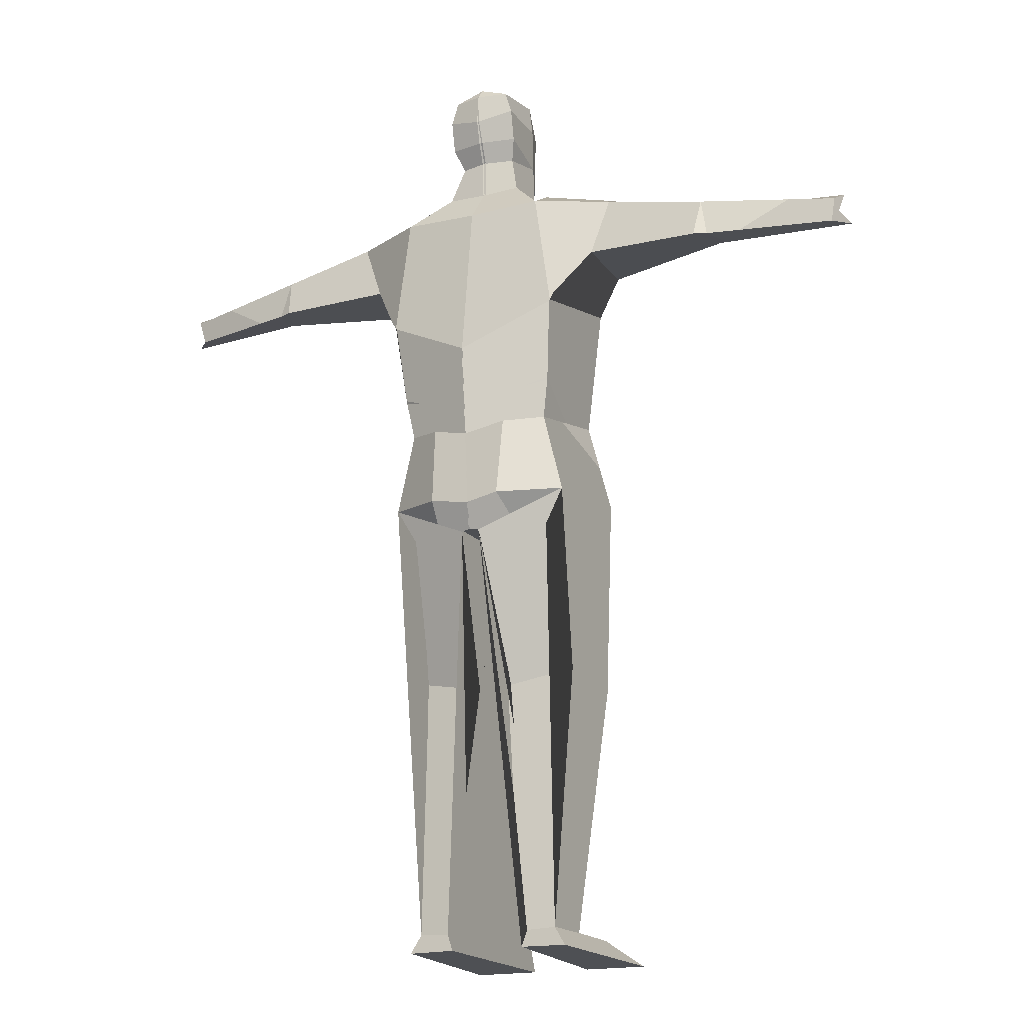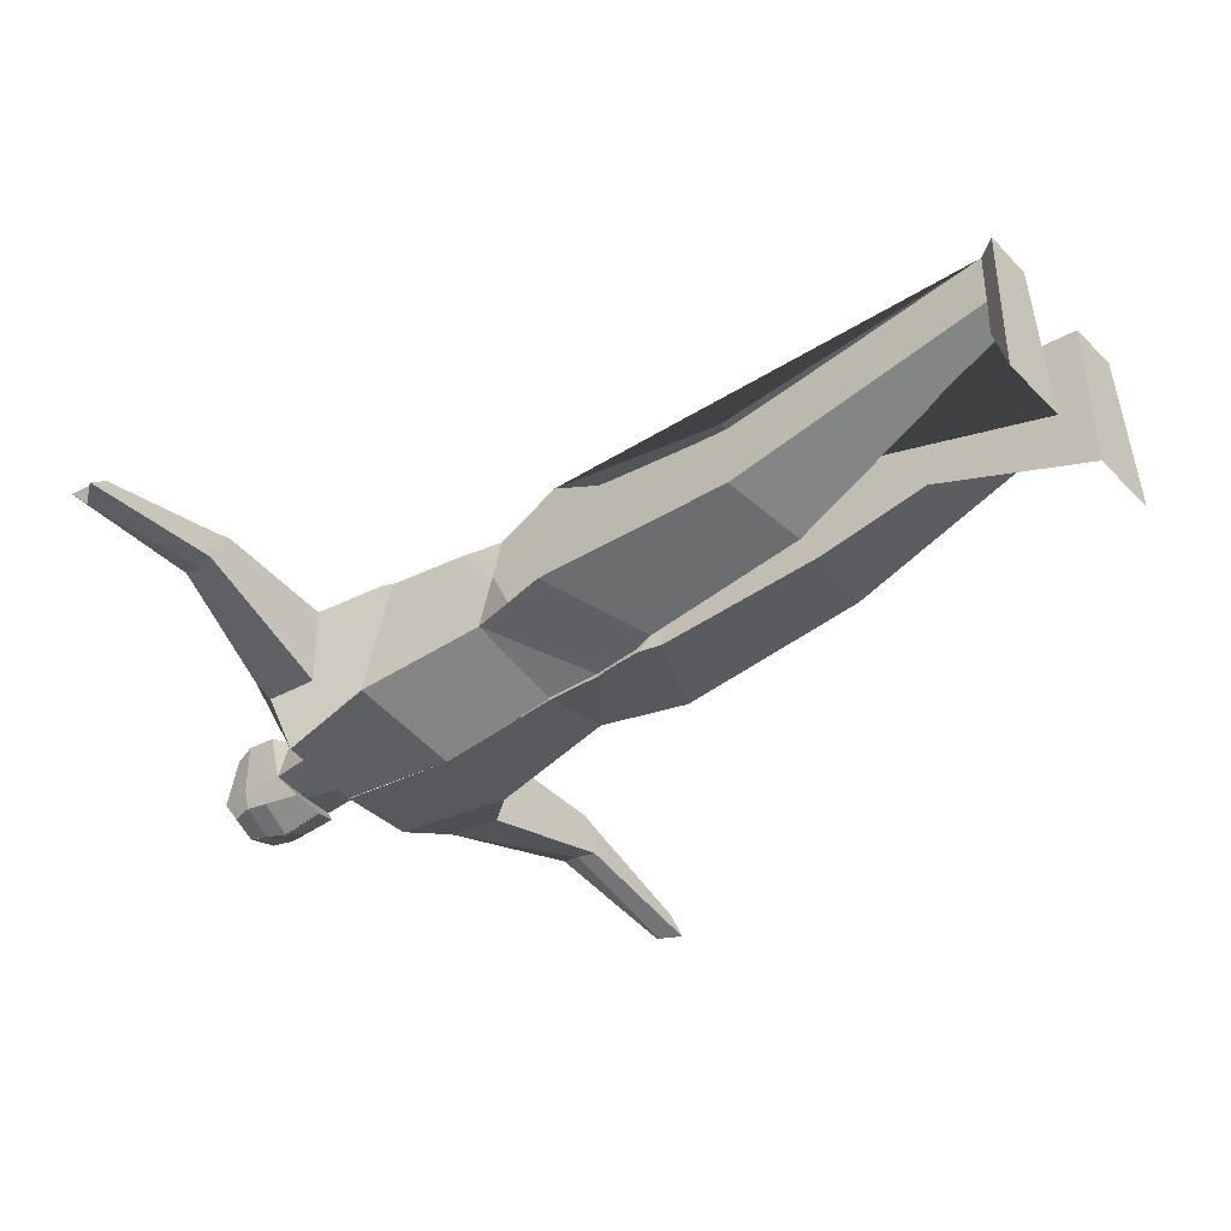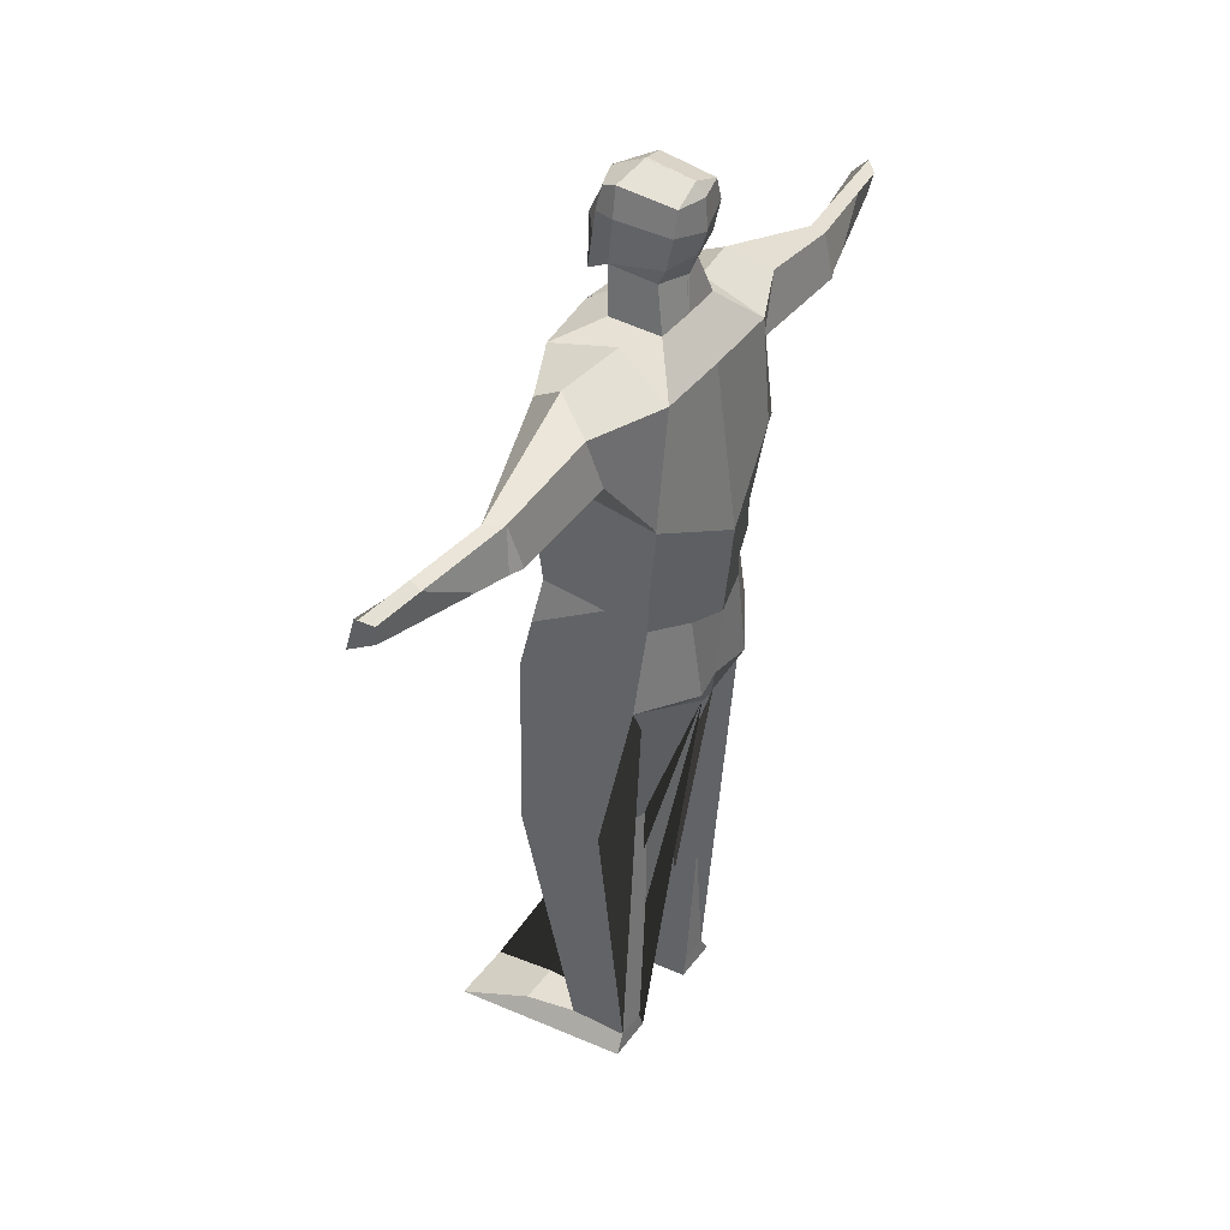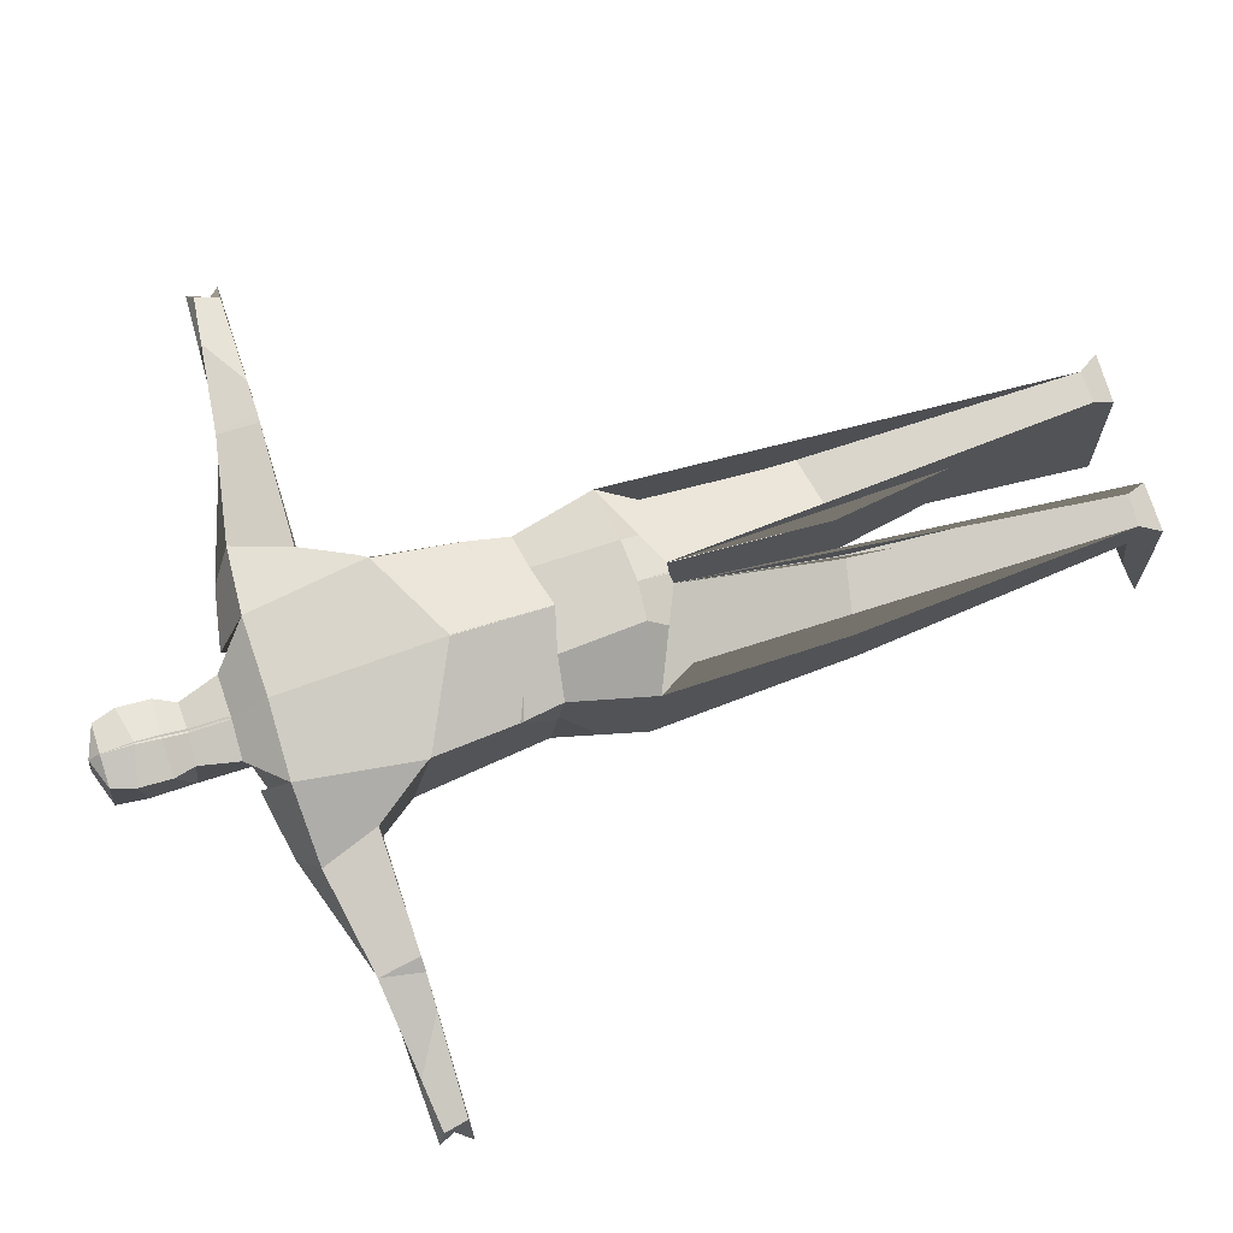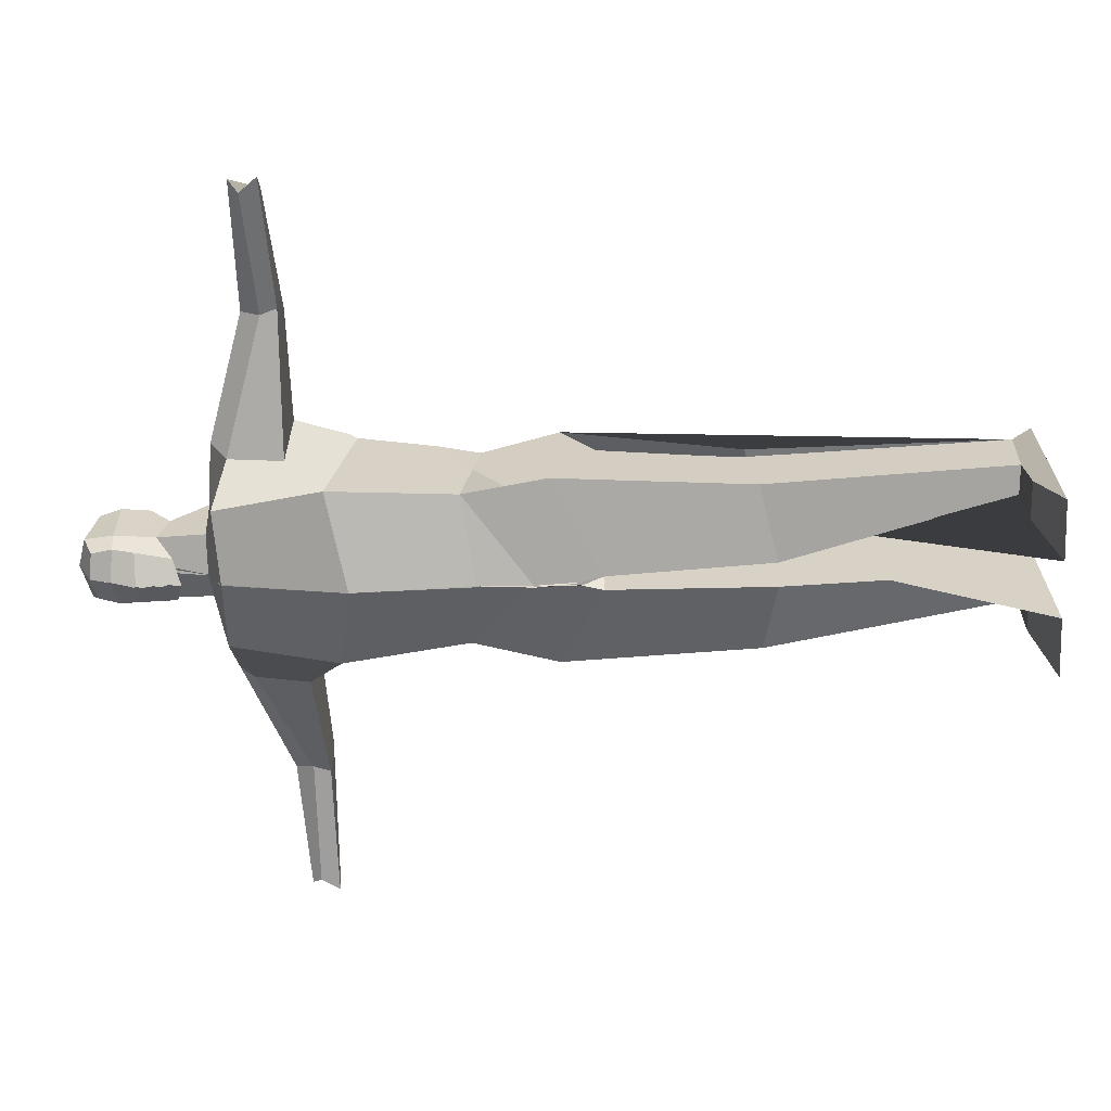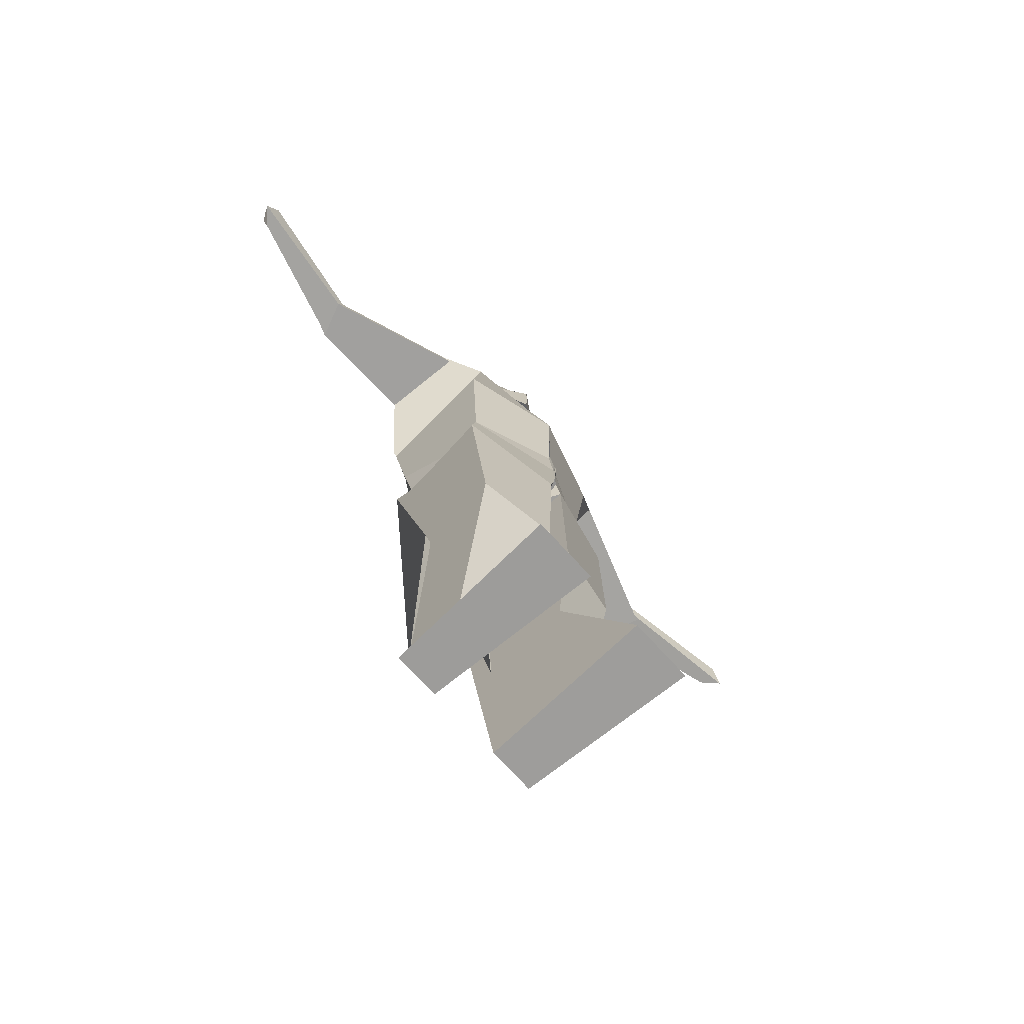
<metadata>
{"format":"obj","ext":"obj","renderer":"f3d","projection":"perspective","resolution":1024,"background":"white","views":[{"elev":-17.7,"azim":26.4,"up":"+Y"},{"elev":-45.6,"azim":-49.5,"up":"+Z"},{"elev":39.5,"azim":-57.1,"up":"+Y"},{"elev":77.0,"azim":-107.7,"up":"+Z"},{"elev":-61.5,"azim":-86.8,"up":"+Z"},{"elev":-71.3,"azim":132.6,"up":"+Y"}]}
</metadata>
<code>
o Cube.001
v -0.2618 -0.09554 -0.03974
v -0.08928 2.764 0.01856
v -0.02795 1.21 0.08503
v -0.296 -0.1072 -0.5805
v -0.07768 2.757 -0.2046
v -0.02559 1.21 -0.4075
v -0.2337 2.366 -0.2676
v -0.2302 2.306 0.08791
v -0.2955 2.024 -0.2965
v -0.2806 1.948 0.08623
v -0.3755 2.309 -0.2118
v -0.4526 2.299 -0.00829
v -0.2948 1.971 0.08714
v -0.1106 2.599 -0.000733
v -0.105 2.559 -0.1707
v -0.1072 2.409 -0.1699
v -0.1208 2.416 -0.002253
v -0.2779 1.944 0.08577
v -0.00489 1.21 -0.3627
v -0.09785 -0.1072 -0.5823
v -0.1175 -0.09408 -0.041
v -0.02689 1.205 0.08502
v -0.2932 1.324 0.02934
v -0.04087 0.7255 -0.06961
v -0.2675 0.7716 -0.1012
v -0.3137 1.356 -0.319
v -0.2338 1.57 0.03435
v -0.2547 1.623 -0.2788
v -0.04307 0.697 -0.4073
v -0.2775 0.7438 -0.356
v -0.1347 -0.04446 -0.04254
v -0.133 -0.03456 -0.2237
v -0.2276 -0.03998 -0.04297
v -0.2297 -0.0384 -0.2188
v -0.126 -0.04424 -0.3718
v -0.2524 -0.04667 -0.3726
v -0.3921 2.126 0.003016
v -0.3801 2.132 -0.2534
v -0.7824 2.176 -0.1001
v -0.7655 2.243 -0.02381
v -0.7501 2.118 0.01265
v -0.8015 2.122 -0.1018
v -0.3882 2.366 -0.1218
v -0.1946 2.399 -0.07892
v -0.7891 2.234 -0.08017
v -1.181 2.185 -0.1605
v -1.189 2.197 -0.09243
v -1.174 2.128 -0.1049
v -1.225 2.128 -0.1538
v -1.212 2.218 -0.1249
v -0.8221 2.122 -0.1044
v -0.7905 2.118 -0.003112
v -0.001837 2.768 -0.2271
v 0.01086 2.558 -0.1773
v 0.000572 2.405 -0.2341
v 0.003244 1.21 0.09304
v -0.008365 1.277 -0.4047
v -0.003386 2.358 -0.303
v 0.006681 2.598 0.02268
v 0.006021 2.413 -0.003624
v 0.003338 1.804 0.1511
v -0.005075 1.233 -0.3761
v 0.00604 1.21 -0.2843
v -0.006614 1.28 -0.4051
v -0.004177 1.588 -0.3858
v -0.001296 1.416 -0.4118
v 0.002616 1.521 0.1234
v 0.002502 1.295 0.1067
v -0.1274 1.25 0.064
v -0.1119 1.306 0.132
v -0.12 1.553 0.101
v -0.005062 1.594 -0.3893
v -0.07213 2.504 -0.2521
v 0.000177 2.48 -0.2886
v -0.09406 2.69 -0.2141
v -0.1107 2.694 0.01995
v -0.1002 2.783 -0.151
v -0.1099 2.692 -0.1533
v 0.003153 2.816 -0.1298
v 0.002029 2.761 0.04065
v -0.08602 2.622 -0.228
v -0.000723 2.618 -0.2928
v -0.08889 2.538 -0.0357
v 0.006442 2.531 -0.002532
v -0.8898 2.121 -0.02949
v -1.036 2.225 -0.1062
v -0.2439 1.596 -0.1174
v -0.2422 1.592 -0.09183
v -1.044 2.213 -0.06895
v -0.2769 1.523 -0.2939
v -0.2842 1.49 -0.2989
v -0.2533 1.688 0.05052
v -0.2549 1.697 0.05183
v -0.1856 1.666 0.08732
v 0.004744 2.666 0.04461
v 0.2628 -0.09554 -0.04433
v 0.09136 2.764 0.01698
v 0.03119 1.21 0.08451
v 0.2875 -0.1072 -0.5856
v 0.07585 2.757 -0.2059
v 0.02023 1.21 -0.4079
v 0.2302 2.366 -0.2716
v 0.2335 2.306 0.08386
v 0.292 2.024 -0.3016
v 0.2838 1.948 0.0813
v 0.3735 2.309 -0.2183
v 0.4542 2.299 -0.01622
v 0.298 1.971 0.08196
v 0.1123 2.599 -0.002682
v 0.1038 2.559 -0.1725
v 0.106 2.409 -0.1718
v 0.1225 2.416 -0.00438
v 0.2812 1.944 0.08089
v 0.000309 1.21 -0.3628
v 0.08942 -0.1072 -0.5839
v 0.1185 -0.09408 -0.04306
v 0.03013 1.205 0.08452
v 0.2954 1.324 0.02419
v 0.0414 0.7255 -0.07033
v 0.2675 0.7716 -0.1059
v 0.3099 1.356 -0.3245
v 0.2361 1.57 0.03025
v 0.2516 1.623 -0.2832
v 0.03771 0.697 -0.408
v 0.273 0.7438 -0.3608
v 0.1357 -0.04446 -0.04491
v 0.1308 -0.03456 -0.226
v 0.2286 -0.03998 -0.04696
v 0.2276 -0.0384 -0.2228
v 0.1212 -0.04424 -0.374
v 0.2476 -0.04667 -0.377
v 0.3939 2.126 -0.003855
v 0.3773 2.132 -0.26
v 0.7823 2.176 -0.1137
v 0.7667 2.243 -0.03721
v 0.7519 2.118 -0.000481
v 0.8014 2.122 -0.1159
v 0.3878 2.366 -0.1285
v 0.195 2.399 -0.08232
v 0.7894 2.234 -0.09397
v 1.18 2.185 -0.1812
v 1.189 2.197 -0.1132
v 1.173 2.128 -0.1254
v 1.224 2.128 -0.1752
v 1.212 2.218 -0.1461
v 0.822 2.122 -0.1187
v 0.7921 2.118 -0.01695
v -0.000371 2.768 -0.2271
v 0.001628 2.301 0.0854
v -0.01219 2.558 -0.1771
v -0.002903 2.405 -0.2341
v 0.000145 1.21 0.09307
v 0.000989 2.797 0.01234
v 0.00305 1.277 -0.4048
v -0.00015 2.358 -0.303
v -0.004521 2.598 0.02278
v -0.004321 2.413 -0.003534
v 0.001067 1.804 0.1512
v 0.000262 1.233 -0.3761
v -0.009248 1.21 -0.2842
v 0.001293 1.28 -0.4052
v -0.002554 1.97 -0.393
v -0.000806 1.588 -0.3858
v -0.004142 1.416 -0.4118
v -0.002631 1.418 -0.4018
v 0.001304 1.521 0.1235
v 0.001126 1.295 0.1067
v 0.1303 1.25 0.06175
v 0.1159 1.306 0.13
v 0.1235 1.553 0.09883
v 1.7e-05 1.594 -0.3894
v -0.002554 1.968 -0.393
v 0.06948 2.504 -0.2534
v -0.00346 2.48 -0.2886
v 0.09207 2.69 -0.2157
v 0.1128 2.694 0.018
v 0.09935 2.783 -0.1528
v 0.109 2.692 -0.1552
v -0.003659 2.816 -0.1297
v 0.000444 2.761 0.04066
v 0.08378 2.622 -0.2295
v -0.002634 2.618 -0.2928
v -0.001341 2.7 -0.2542
v 0.09002 2.538 -0.03726
v -0.004723 2.531 -0.002434
v 0.8909 2.121 -0.04505
v 1.036 2.225 -0.1244
v 0.2436 1.596 -0.1216
v 0.2424 1.592 -0.09607
v 1.044 2.213 -0.0872
v 0.2735 1.523 -0.2988
v 0.2807 1.49 -0.3038
v 0.2559 1.688 0.04607
v 0.2575 1.697 0.04736
v 0.1888 1.666 0.08405
v -0.002201 2.666 0.04467
f 4 1 33 34 36
f 63 56 3 6 19
f 53 5 77 79
f 59 95 76 14
f 14 76 78 15
f 7 11 43 44
f 9 10 13 37 38 11 7
f 8 12 37 13 10
f 17 83 15 16
f 60 84 83 17
f 149 60 17 8
f 8 17 16 7 44
f 61 149 8 10 18
f 3 22 24 31 21 20 35 32 29 6
f 1 21 31 33
f 21 1 4 20
f 24 22 69 23 25
f 26 6 29 30
f 27 92 88
f 29 32 34 30
f 31 24 25 33
f 32 35 36 34
f 33 25 23 27 88 91 26 30 34
f 35 20 4 36
f 11 39 45 43
f 42 51 49 46 39
f 37 41 42 38
f 12 40 41 37
f 38 42 39 11
f 43 12 8 44
f 45 40 12 43
f 48 47 50 46 49
f 45 86 89 40
f 40 89 85 52
f 41 52 51 42
f 39 46 50 86 45
f 52 41 40
f 52 85 48 49 51
f 28 9 172 72 65
f 19 6 57 62
f 6 26 91 90 28 165 57
f 22 3 56 68 70 69
f 7 16 55 58
f 16 15 54 55
f 15 73 74 54
f 66 64 57 165
f 28 65 165
f 67 61 18 93 94 92 27 71
f 68 67 71 70
f 70 23 69
f 71 27 23 70
f 72 66 165 65
f 9 7 58 162 172
f 73 81 82 74
f 76 2 77 78
f 78 75 81 73 15
f 77 5 75 78
f 77 2 153 79
f 80 153 2
f 81 75 183 82
f 75 5 53 183
f 84 59 14 83
f 83 14 15
f 92 93 87 88
f 93 18 10 9 28 87
f 86 50 47 89
f 88 87 90 91
f 87 28 90
f 89 47 48 85
f 93 92 94
f 95 80 2 76
f 99 131 129 128 96
f 160 114 101 98 152
f 148 179 177 100
f 156 109 176 196
f 109 110 178 176
f 102 139 138 106
f 104 102 106 133 132 108 105
f 103 105 108 132 107
f 112 111 110 184
f 157 112 184 185
f 149 103 112 157
f 103 139 102 111 112
f 158 113 105 103 149
f 98 101 124 127 130 115 116 126 119 117
f 96 128 126 116
f 116 115 99 96
f 119 120 118 168 117
f 121 125 124 101
f 122 189 193
f 124 125 129 127
f 126 128 120 119
f 127 129 131 130
f 128 129 125 121 192 189 122 118 120
f 130 131 99 115
f 106 138 140 134
f 137 134 141 144 146
f 132 133 137 136
f 107 132 136 135
f 133 106 134 137
f 138 139 103 107
f 140 138 107 135
f 143 144 141 145 142
f 140 135 190 187
f 135 147 186 190
f 136 137 146 147
f 134 140 187 145 141
f 147 135 136
f 147 146 144 143 186
f 123 163 171 172 104
f 114 159 154 101
f 101 154 165 123 191 192 121
f 117 168 169 167 152 98
f 102 155 151 111
f 111 151 150 110
f 110 150 174 173
f 164 165 154 161
f 123 165 163
f 166 170 122 193 195 194 113 158
f 167 169 170 166
f 169 168 118
f 170 169 118 122
f 171 163 165 164
f 104 172 162 155 102
f 173 174 182 181
f 176 178 177 97
f 178 110 173 181 175
f 177 178 175 100
f 177 179 153 97
f 180 97 153
f 181 182 183 175
f 175 183 148 100
f 185 184 109 156
f 184 110 109
f 193 189 188 194
f 194 188 123 104 105 113
f 187 190 142 145
f 189 192 191 188
f 188 191 123
f 190 186 143 142
f 194 195 193
f 196 176 97 180

</code>
